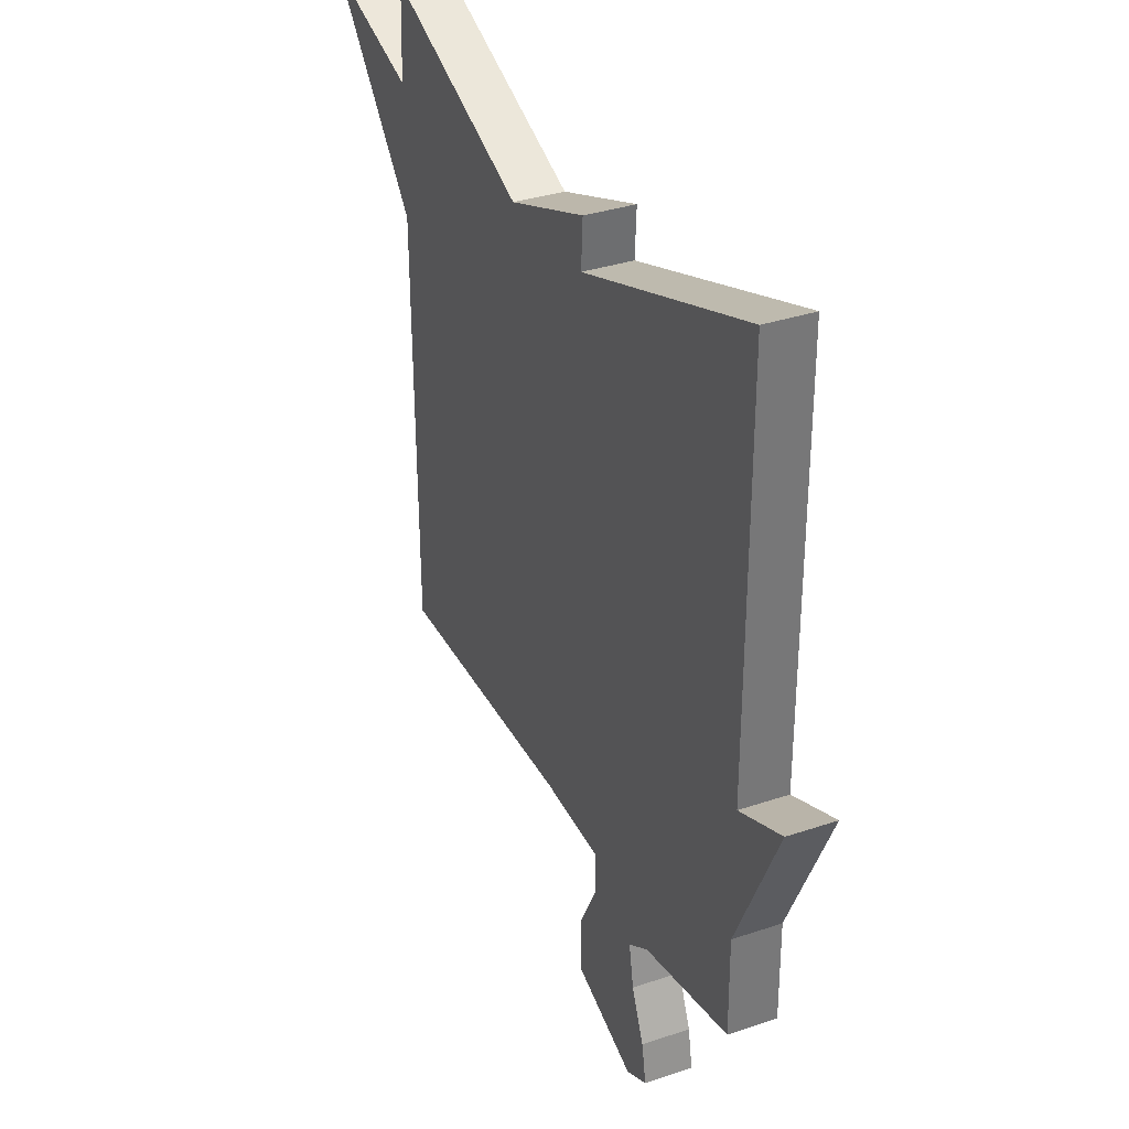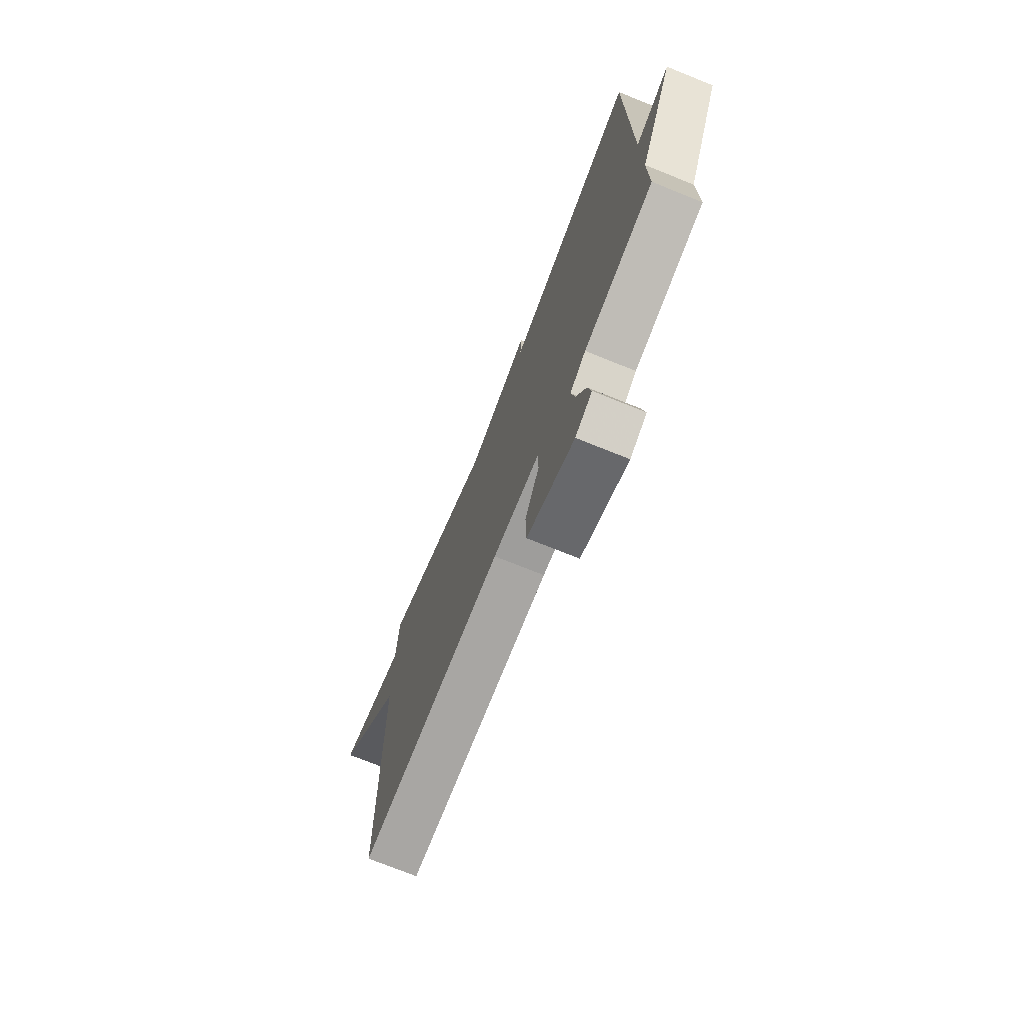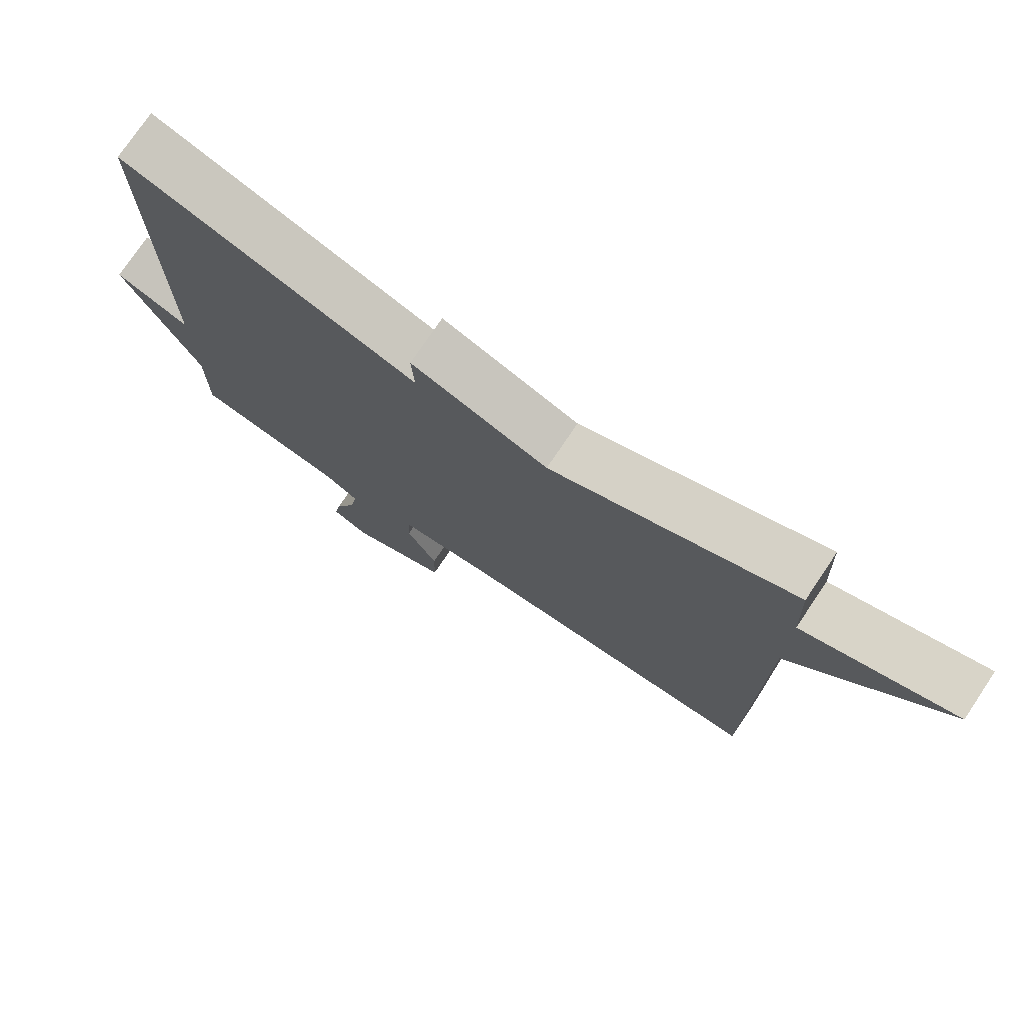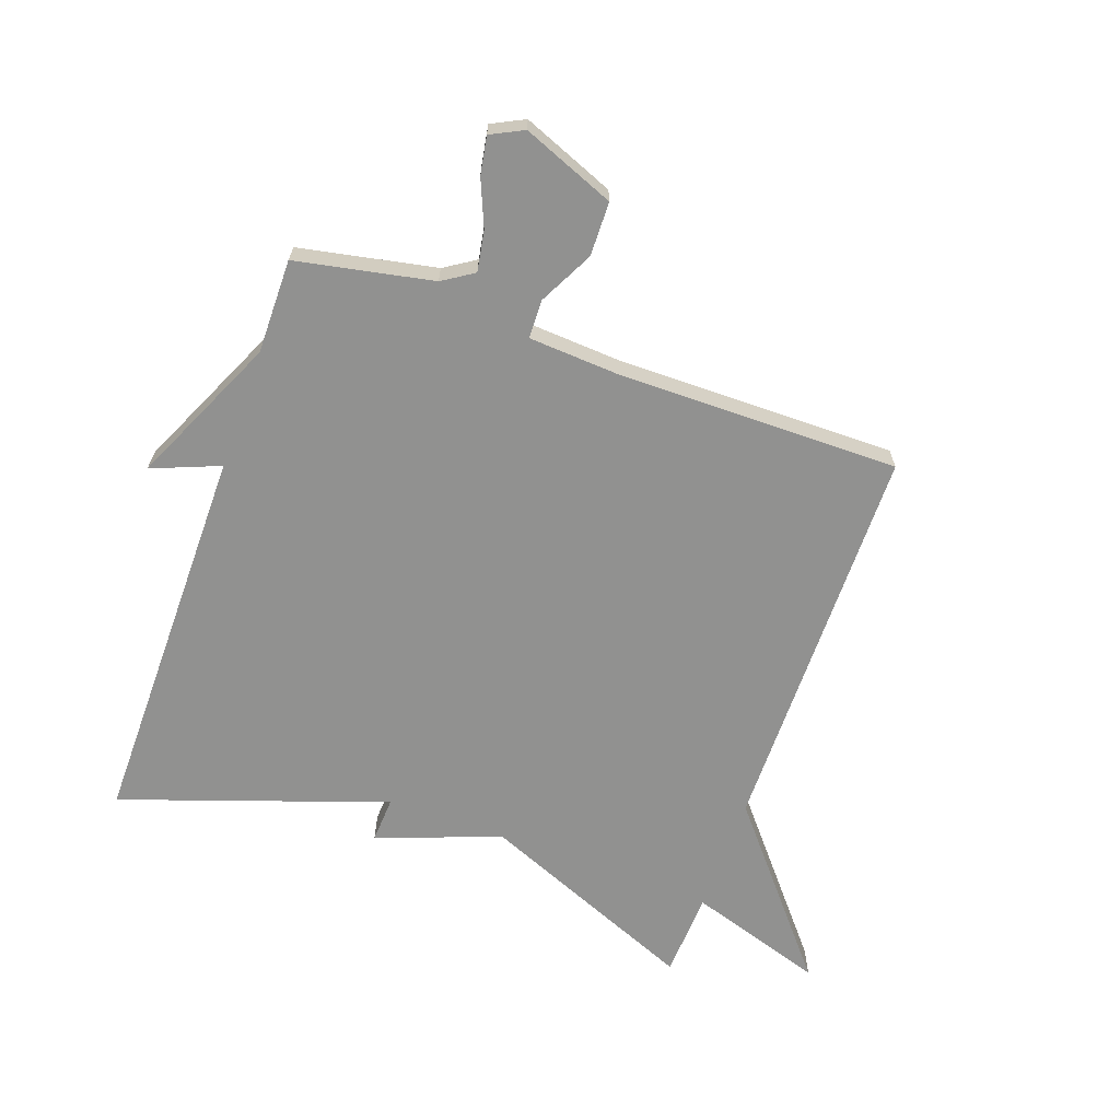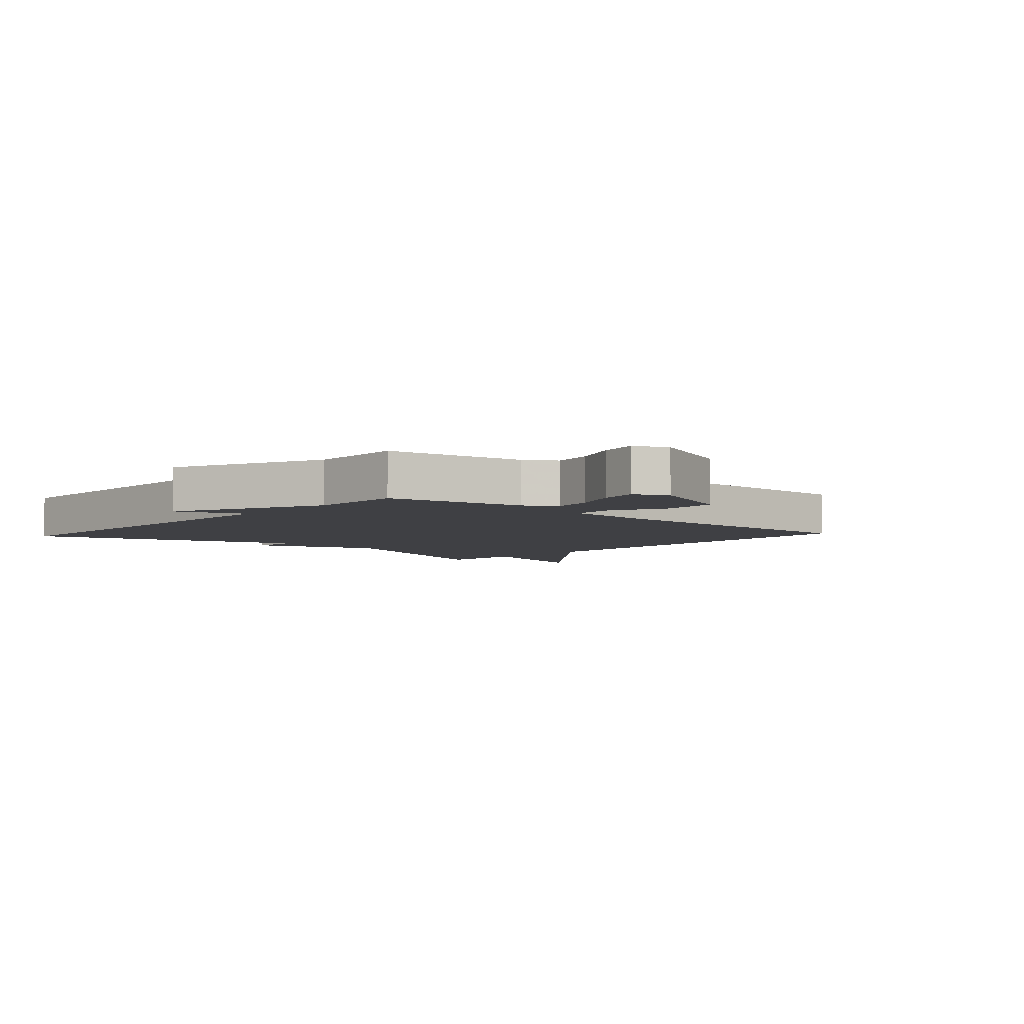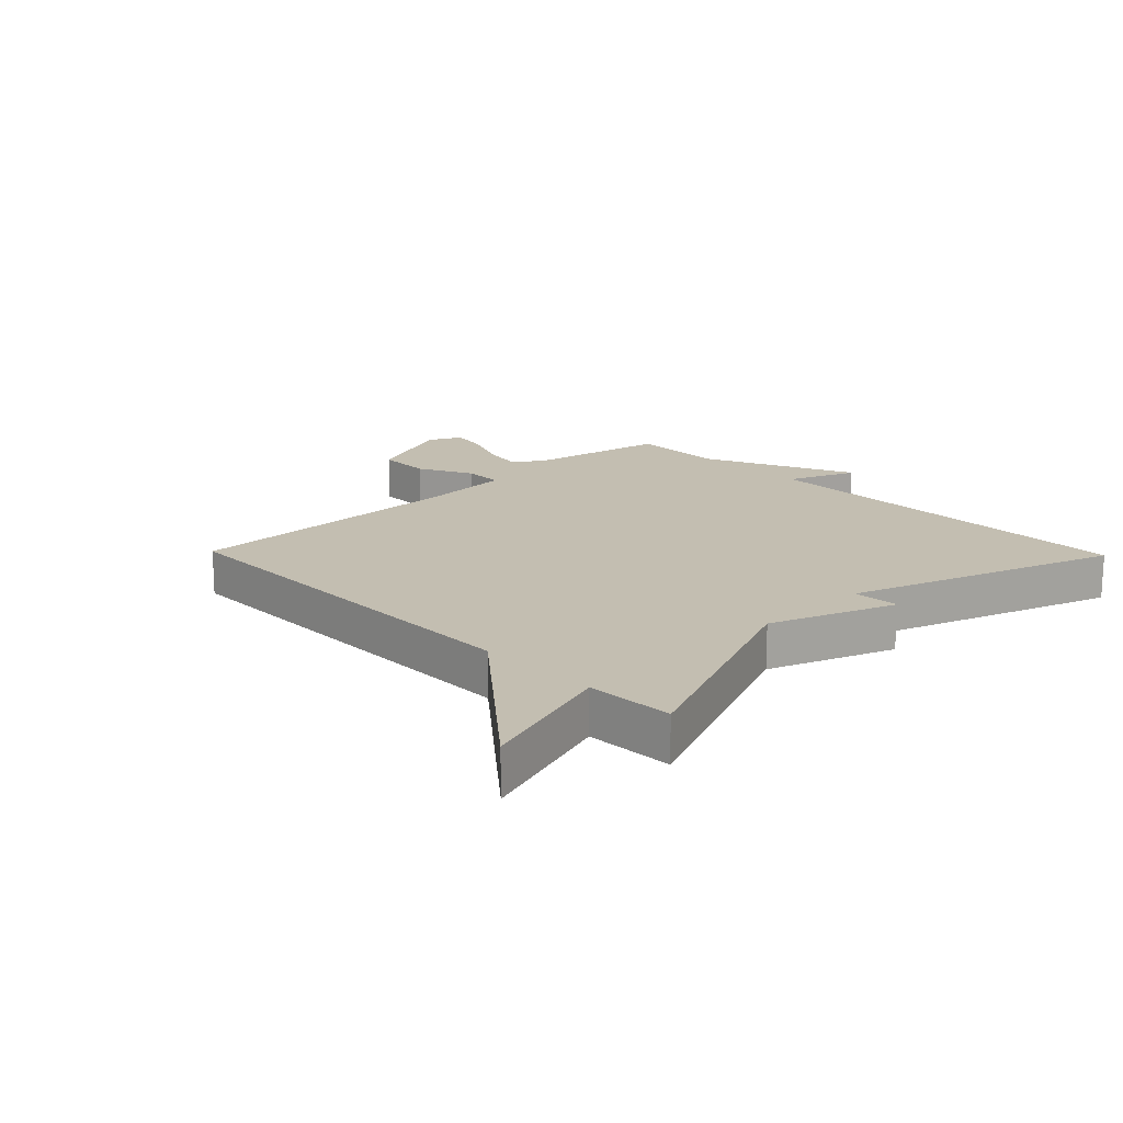
<metadata>
{"format":"obj","ext":"obj","renderer":"f3d","projection":"perspective","resolution":1024,"background":"white","views":[{"elev":34.2,"azim":65.5,"up":"+Z"},{"elev":-74.0,"azim":68.1,"up":"+Z"},{"elev":75.7,"azim":-146.1,"up":"+Z"},{"elev":-65.9,"azim":160.3,"up":"+Y"},{"elev":-5.0,"azim":137.7,"up":"+Y"},{"elev":17.2,"azim":-44.1,"up":"+Y"}]}
</metadata>
<code>
v -0.5 0.07 -0.5
v -0.506 0.07 0.157
v -0.733 0.07 0.43
v -0.506 0.07 0.357
v -0.5 0.07 0.5
v -0.137 0.07 0.349
v 0.067 0.07 0.425
v 0.063 0.07 0.349
v 0.5 0.07 0.5
v 0.499 0.07 -0.144
v 0.611 0.07 -0.099
v 0.499 0.07 -0.344
v 0.5 0.07 -0.5
v 0.275 0.07 -0.545
v 0.224 0.07 -0.578
v 0.236 0.07 -0.645
v 0.268 0.07 -0.721
v 0.279 0.07 -0.783
v 0.225 0.07 -0.81
v 0.073 0.07 -0.749
v 0.071 0.07 -0.66
v 0.117 0.07 -0.57
v 0.115 0.07 -0.506
v -0.035 0.07 -0.497
v -0.5 0 -0.5
v -0.506 0 0.157
v -0.733 0 0.43
v -0.506 0 0.357
v -0.5 0 0.5
v -0.137 0 0.349
v 0.067 0 0.425
v 0.063 0 0.349
v 0.5 0 0.5
v 0.499 0 -0.144
v 0.611 0 -0.099
v 0.499 0 -0.344
v 0.5 0 -0.5
v 0.275 0 -0.545
v 0.224 0 -0.578
v 0.236 0 -0.645
v 0.268 0 -0.721
v 0.279 0 -0.783
v 0.225 0 -0.81
v 0.073 0 -0.749
v 0.071 0 -0.66
v 0.117 0 -0.57
v 0.115 0 -0.506
v -0.035 0 -0.497
f 20 21 22
f 19 20 22
f 18 19 22
f 17 18 22
f 16 17 22
f 15 16 22 23
f 14 15 23
f 12 13 14 23
f 12 23 24
f 11 12 24
f 10 11 24
f 10 24 1
f 9 10 1
f 8 9 1
f 4 5 6
f 2 3 4
f 2 4 6
f 6 7 8
f 2 6 8
f 1 2 8
f 46 45 44
f 46 44 43
f 46 43 42
f 46 42 41
f 46 41 40
f 47 46 40 39
f 47 39 38
f 47 38 37 36
f 48 47 36
f 48 36 35
f 48 35 34
f 25 48 34
f 25 34 33
f 25 33 32
f 30 29 28
f 28 27 26
f 30 28 26
f 32 31 30
f 32 30 26
f 32 26 25
f 1 25 26 2
f 2 26 27 3
f 3 27 28 4
f 4 28 29 5
f 5 29 30 6
f 6 30 31 7
f 7 31 32 8
f 8 32 33 9
f 9 33 34 10
f 10 34 35 11
f 11 35 36 12
f 12 36 37 13
f 13 37 38 14
f 14 38 39 15
f 15 39 40 16
f 16 40 41 17
f 17 41 42 18
f 18 42 43 19
f 19 43 44 20
f 20 44 45 21
f 21 45 46 22
f 22 46 47 23
f 23 47 48 24
f 24 48 25 1

</code>
